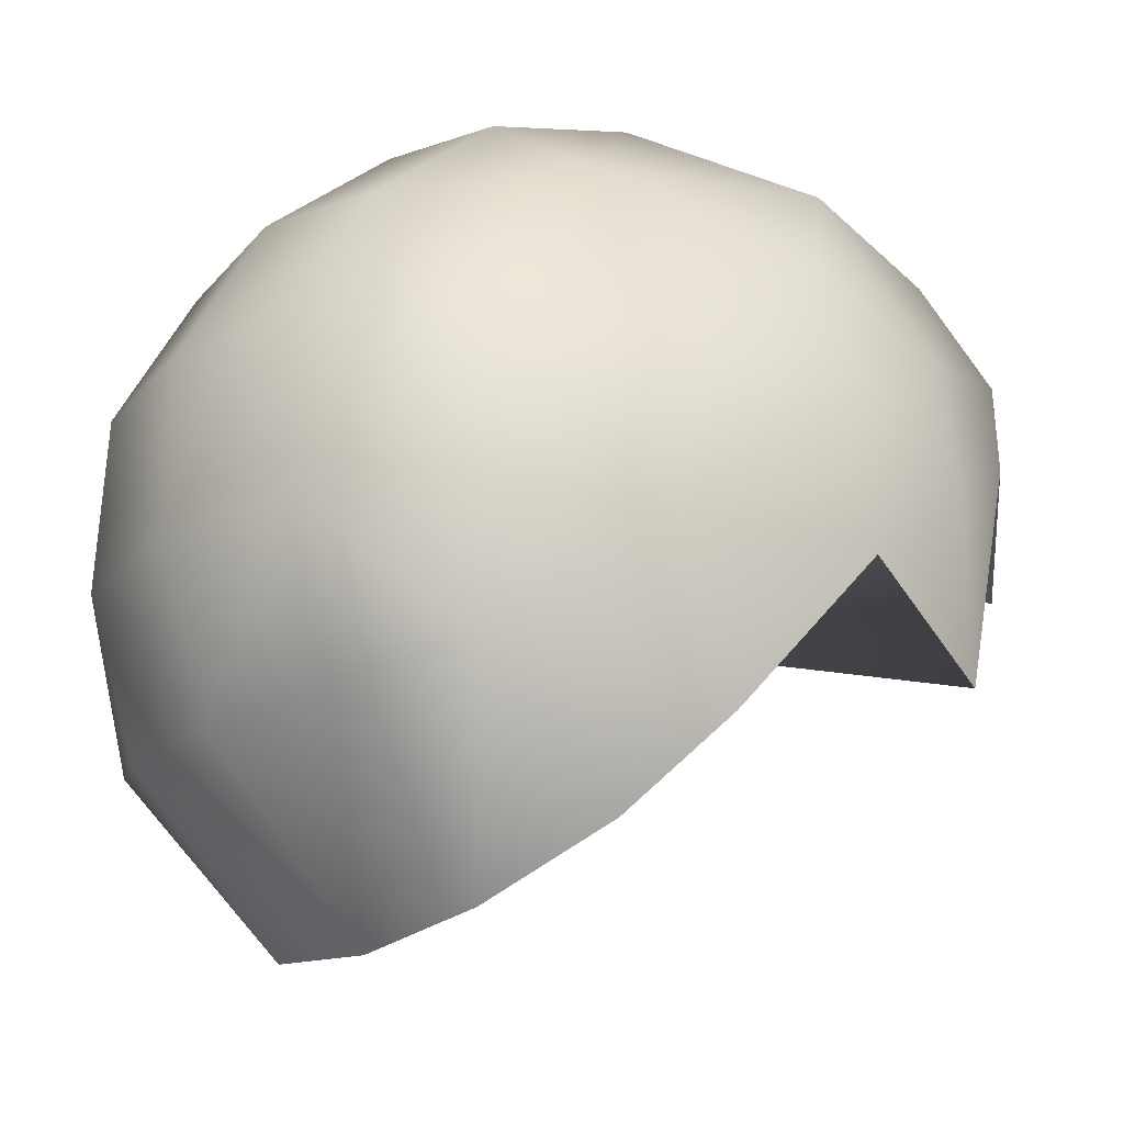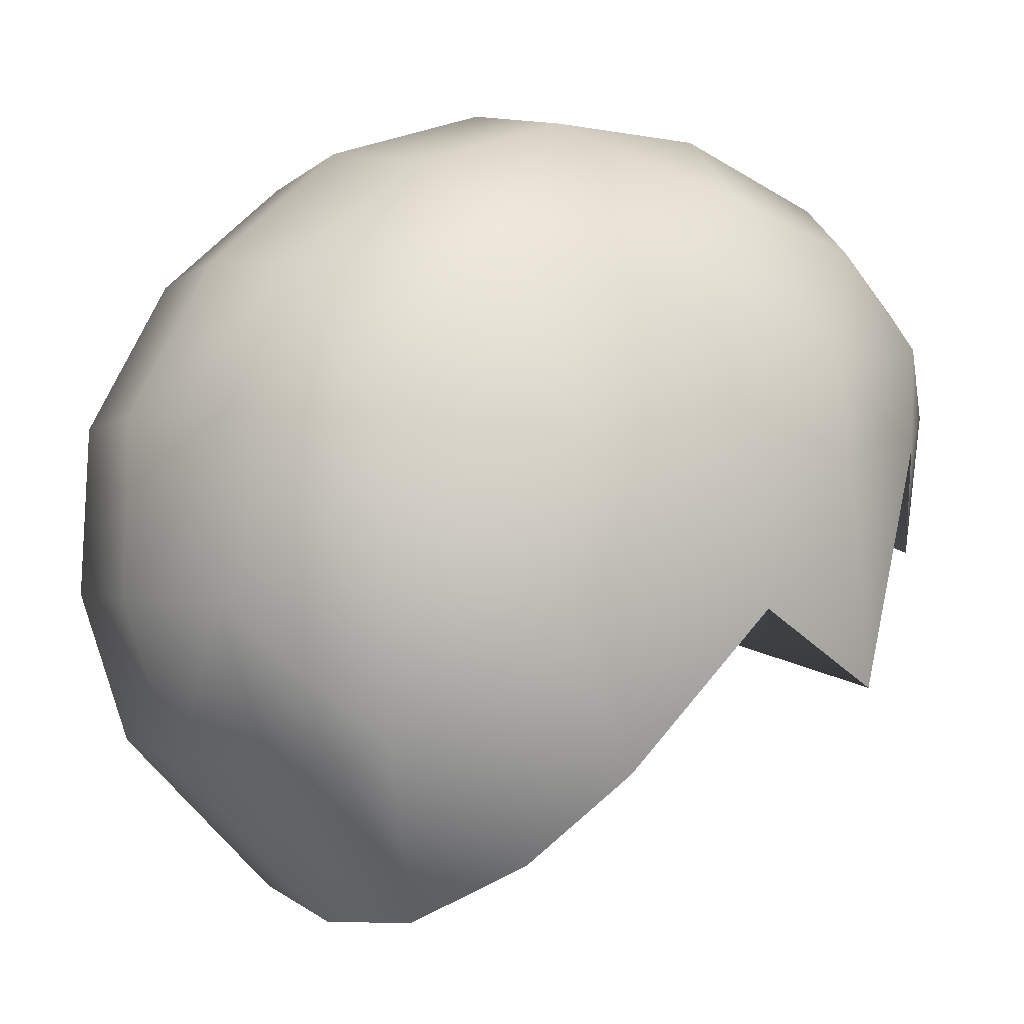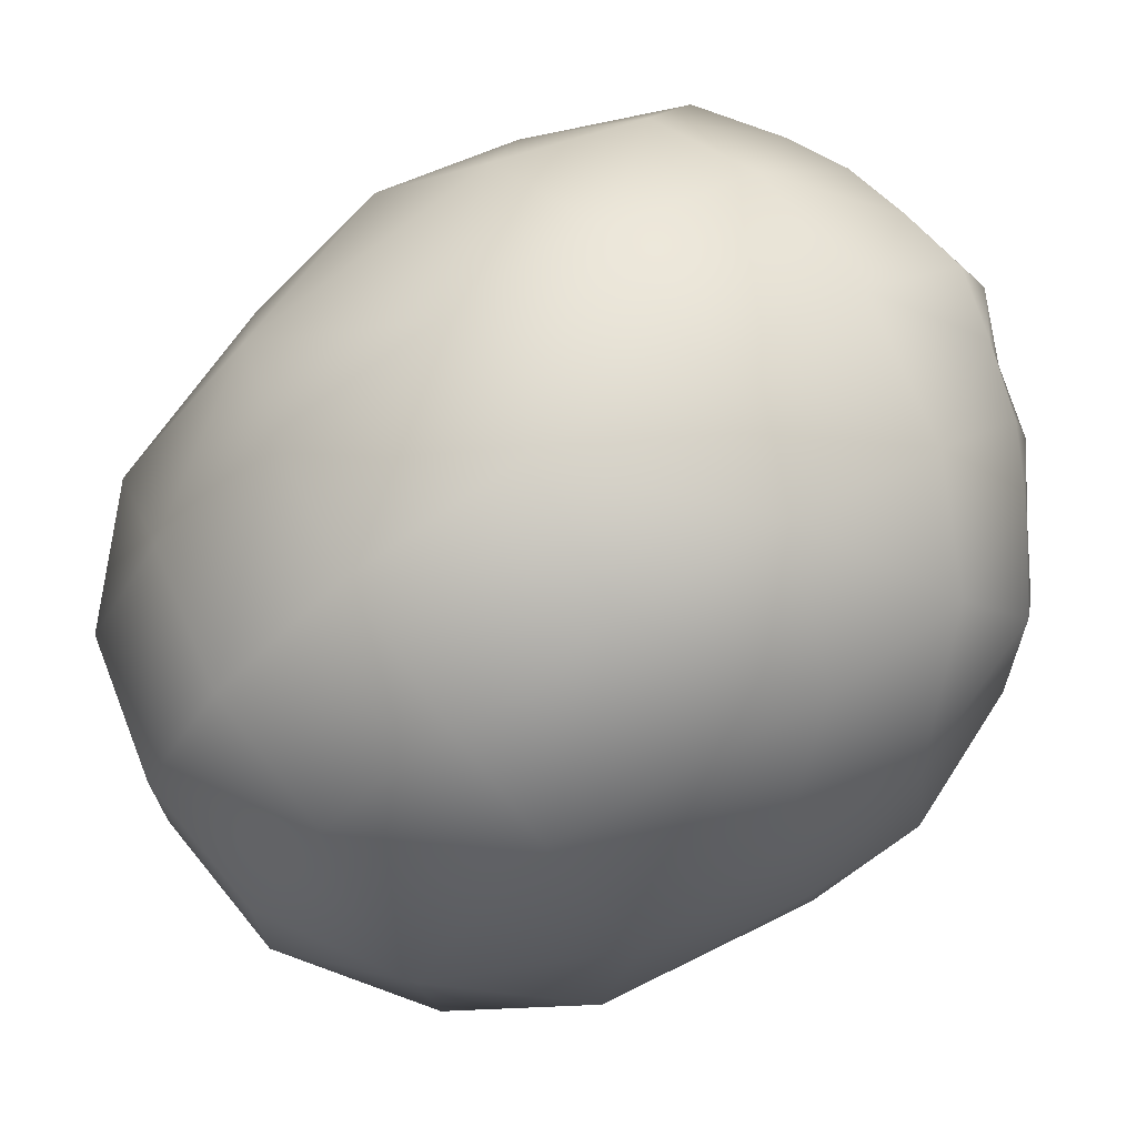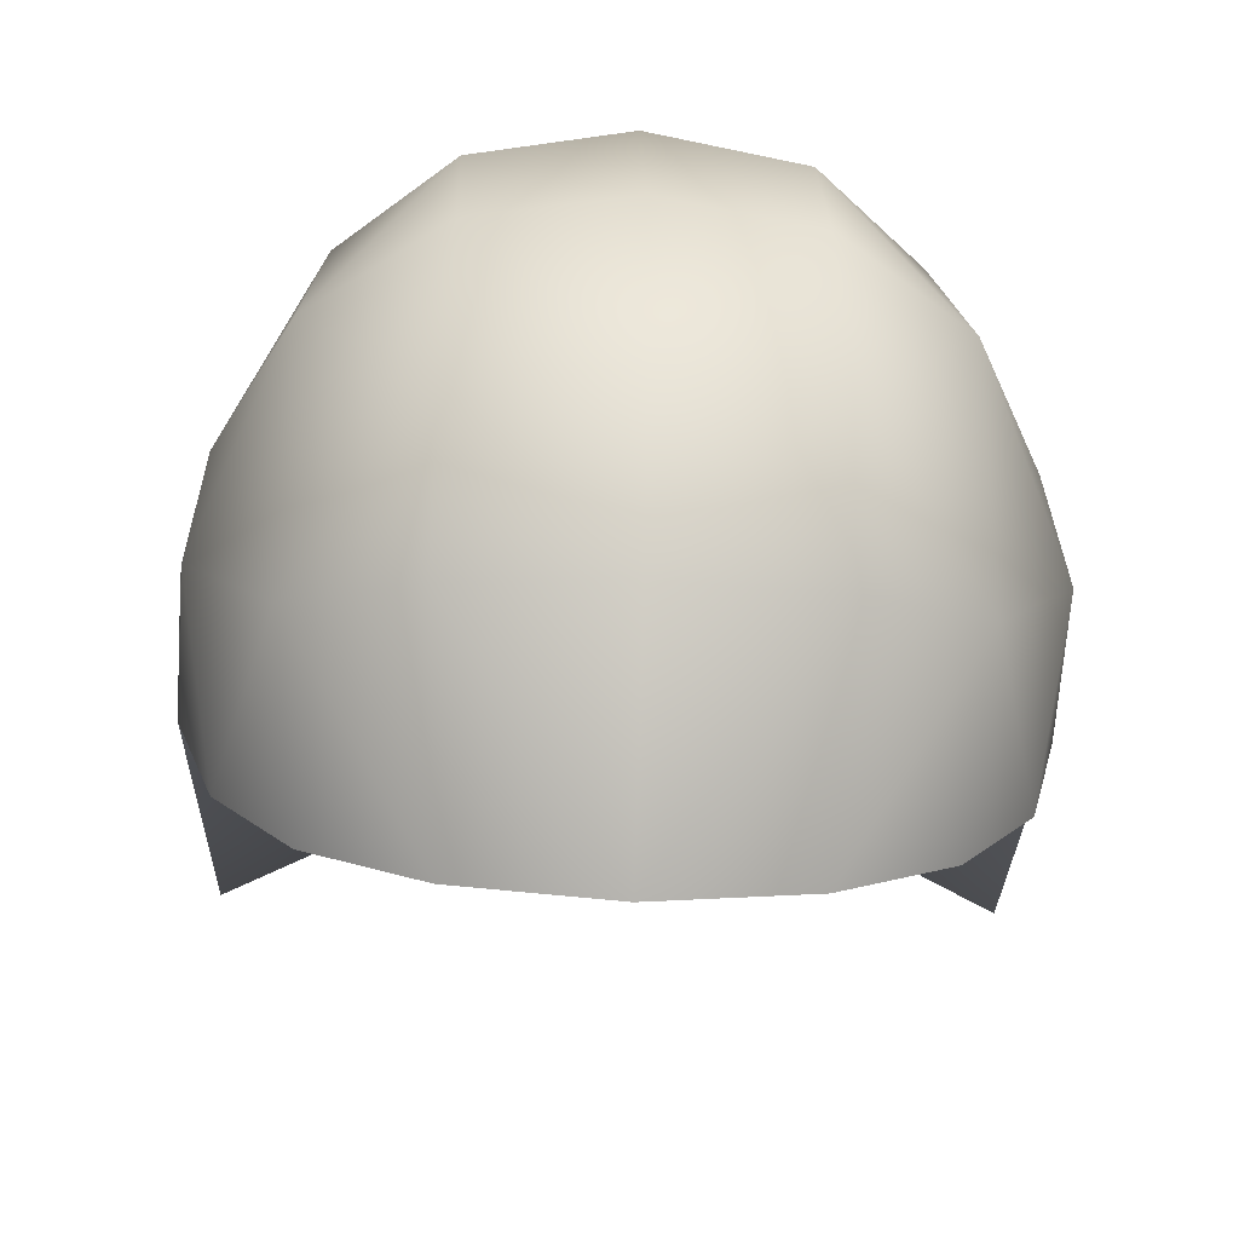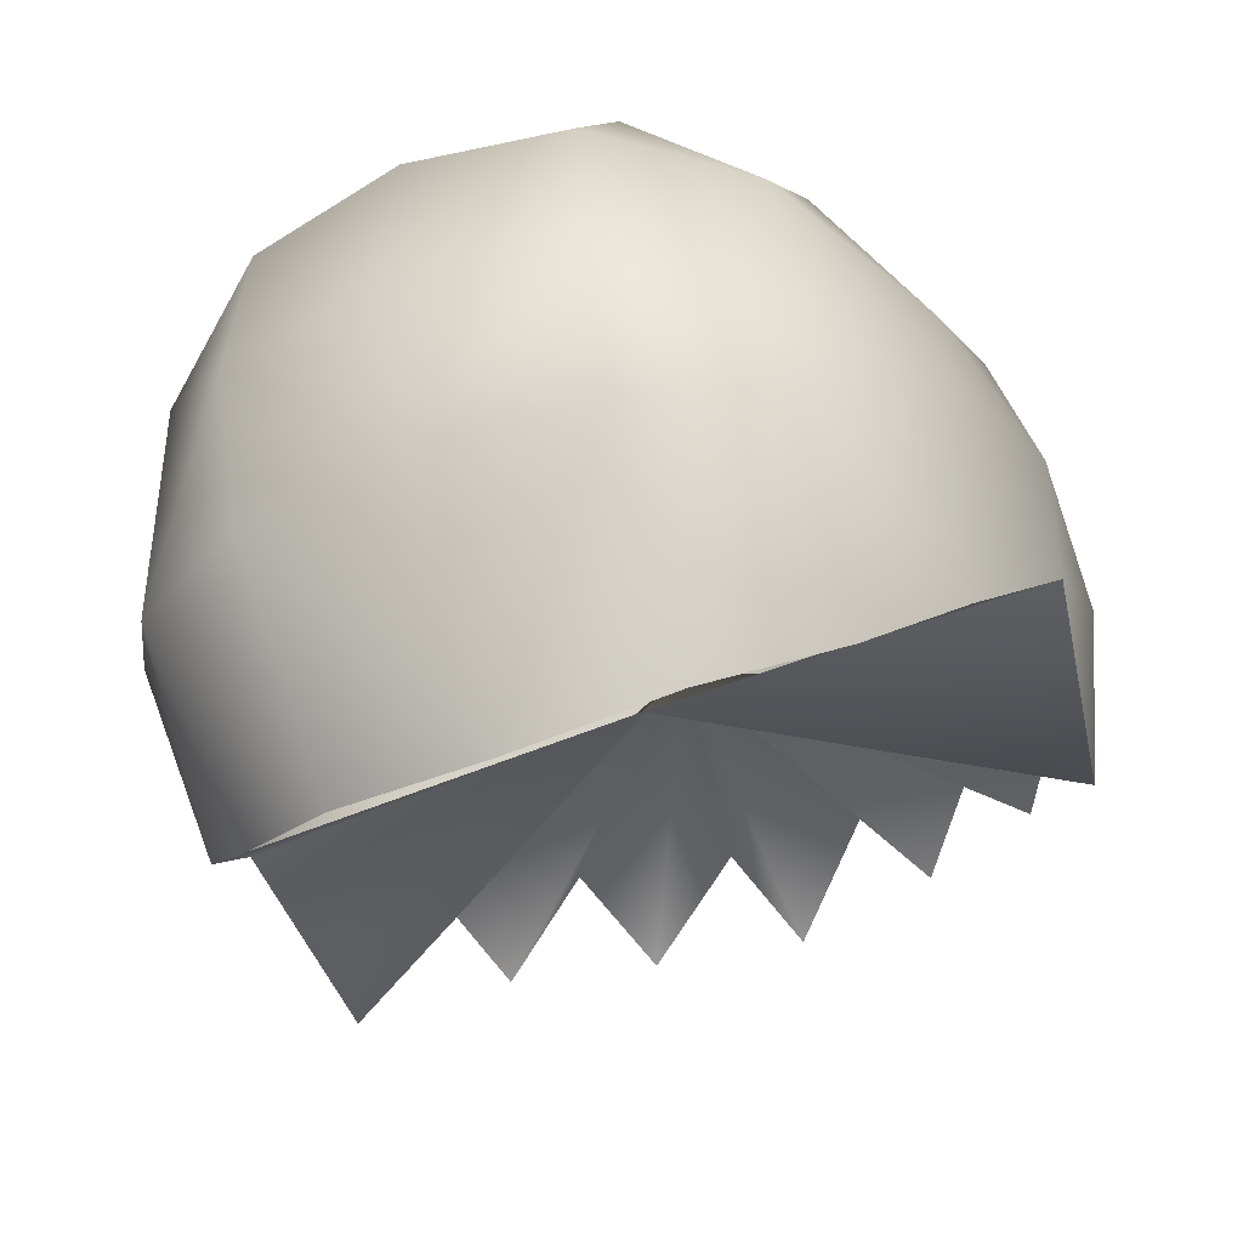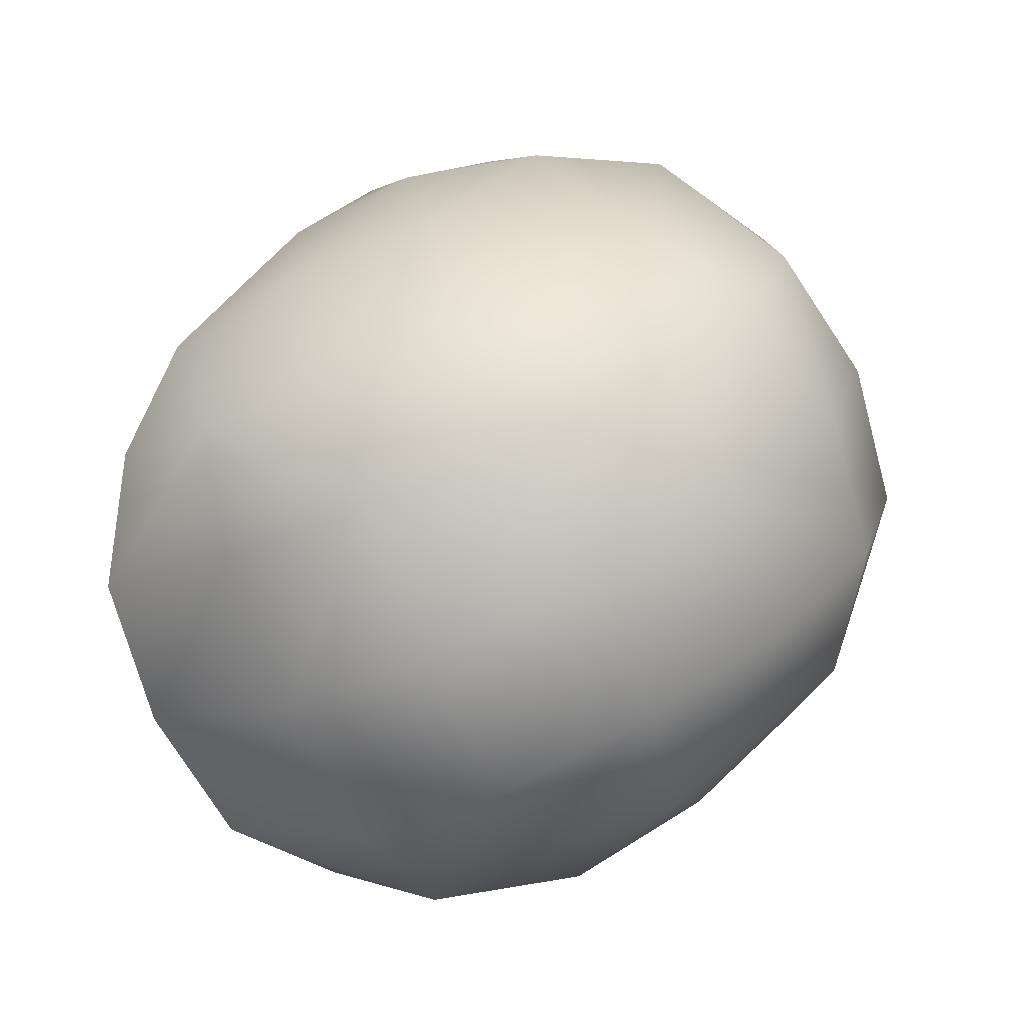
<metadata>
{"format":"obj","ext":"obj","renderer":"f3d","projection":"perspective","resolution":1024,"background":"white","views":[{"elev":-19.9,"azim":-129.1,"up":"+Y"},{"elev":0.3,"azim":-122.8,"up":"+Y"},{"elev":74.5,"azim":-120.7,"up":"+Y"},{"elev":-35.3,"azim":177.3,"up":"+Y"},{"elev":-51.5,"azim":-155.8,"up":"+Y"},{"elev":-75.9,"azim":114.2,"up":"+Z"}]}
</metadata>
<code>
v  0 69.24 -6.31
v  10.6 66.95 5.824
v  0 68.65 6.122
v  10.6 67.49 -6
v  10.6 64 -17.64
v  18.76 58.18 -15.84
v  0 65.57 -18.55
v  10.6 56.12 -27.02
v  0 57.29 -28.42
v  10.6 45.51 -33.15
v  19.79 43.71 -26.39
v  0 46.13 -34.86
v  0 33.44 -35.24
v  11.31 33.44 -33.52
v  0 22.02 -31.37
v  11.31 22.58 -29.84
v  27.37 32.97 0
v  26.13 33.44 -16
v  24 21.91 -9.02
v  25.44 44.26 -12.9
v  0 58 26
v  5 57.33 25.06
v  0 50.33 29
v  10.6 62.5 17
v  0 64.5 18
v  20.11 61.59 3.082
v  25.44 52.96 -2.867
v  27.88 42.93 -1.427
v  25.44 49 8
v  10 39 25
v  5 49.76 27
v  10 49 26
v  0 45.54 6.878
v  10 56 24
v  19 46.45 21
v  18.57 36.39 20
v  15 48.16 23.04
v  0 39 27
v  0 34.02 0
v  24.87 27 11
v  19.79 24.2 -25.38
v  18.67 15.56 -13.89
v  18.76 58.5 14
v  20.76 51.46 18.78
v  23.06 44.04 16.6
v  10.67 10.89 -18.38
v  0 9.631 -19.1
v  27.31 39 8
v  14.5 54.33 22.13
v  -10.6 66.95 5.824
v  -10.6 67.49 -6
v  -18.76 58.18 -15.84
v  -10.6 64 -17.64
v  -10.6 56.12 -27.02
v  -19.78 43.71 -26.39
v  -10.6 45.51 -33.15
v  -11.31 33.44 -33.52
v  -11.31 22.58 -29.84
v  -26.13 33.44 -16
v  -27.36 32.97 0
v  -24 21.91 -9.02
v  -25.44 44.26 -12.9
v  -5 49.76 27
v  -5 57.33 25.06
v  -10.6 62.5 17
v  -20.1 61.59 3.082
v  -27.88 42.93 -1.427
v  -25.44 52.96 -2.867
v  -25.44 49 8
v  -10 39 25
v  -10 49 26
v  -10 56 24
v  -18.56 36.39 20
v  -19 46.45 21
v  -15 48.16 23.04
v  -24.86 27 11
v  -18.67 15.56 -13.89
v  -19.78 24.2 -25.38
v  -18.76 58.5 14
v  -23.05 44.04 16.6
v  -20.76 51.46 18.78
v  -10.67 10.89 -18.38
v  -27.31 39 8
v  -14.5 54.33 22.13
g hair
f 78 82 77
f 78 58 82
f 57 58 78
f 57 15 58
f 13 15 57
f 13 14 15
f 10 14 13
f 10 11 14
f 8 11 10
f 8 6 11
f 5 6 8
f 5 4 6
f 7 4 5
f 7 1 4
f 51 1 7
f 51 50 1
f 66 50 51
f 66 79 50
f 69 79 66
f 69 81 79
f 80 81 69
f 80 74 81
f 73 74 80
f 73 75 74
f 84 81 74
f 84 79 81
f 65 79 84
f 65 50 79
f 3 50 65
f 3 1 50
f 2 1 3
f 2 4 1
f 26 4 2
f 26 6 4
f 27 6 26
f 27 20 6
f 28 20 27
f 28 18 20
f 17 18 28
f 17 19 18
f 49 24 34
f 49 43 24
f 44 43 49
f 44 29 43
f 45 29 44
f 45 48 29
f 40 48 45
f 40 17 48
f 31 22 23
f 31 34 22
f 32 34 31
f 32 49 34
f 37 49 32
f 37 35 49
f 36 35 37
f 36 45 35
f 62 59 67
f 62 55 59
f 52 55 62
f 52 54 55
f 53 54 52
f 53 9 54
f 7 9 53
f 7 5 9
f 61 78 77
f 61 59 78
f 60 59 61
f 60 67 59
f 83 67 60
f 83 69 67
f 80 69 83
f 55 78 59
f 55 57 78
f 56 57 55
f 56 13 57
f 12 13 56
f 12 10 13
f 8 10 12
f 72 65 84
f 72 64 65
f 63 64 72
f 63 23 64
f 38 23 63
f 38 31 23
f 54 56 55
f 54 12 56
f 9 12 54
f 9 8 12
f 5 8 9
f 39 60 61
f 39 76 60
f 33 76 39
f 33 80 76
f 73 80 33
f 75 84 74
f 75 71 84
f 70 71 75
f 70 63 71
f 64 25 65
f 64 21 25
f 23 21 64
f 23 22 21
f 28 48 17
f 28 29 48
f 27 29 28
f 27 26 29
f 24 22 34
f 24 25 22
f 3 25 24
f 3 65 25
f 52 66 51
f 52 68 66
f 62 68 52
f 62 67 68
f 46 41 42
f 46 16 41
f 47 16 46
f 47 15 16
f 33 75 73
f 33 70 75
f 63 70 33
f 33 38 63
f 33 31 38
f 30 31 33
f 33 37 30
f 33 36 37
f 45 36 33
f 41 19 42
f 41 18 19
f 11 18 41
f 33 40 45
f 33 39 40
f 17 39 19
f 17 40 39
f 58 47 82
f 58 15 47
f 76 83 60
f 76 80 83
f 20 11 6
f 20 18 11
f 35 44 49
f 35 45 44
f 26 43 29
f 26 2 43
f 2 24 43
f 2 3 24
f 32 30 37
f 32 31 30
f 71 72 84
f 71 63 72
f 53 51 7
f 53 52 51
f 68 69 66
f 68 67 69
f 41 14 11
f 41 16 14
f 25 21 22
f 16 15 14

</code>
